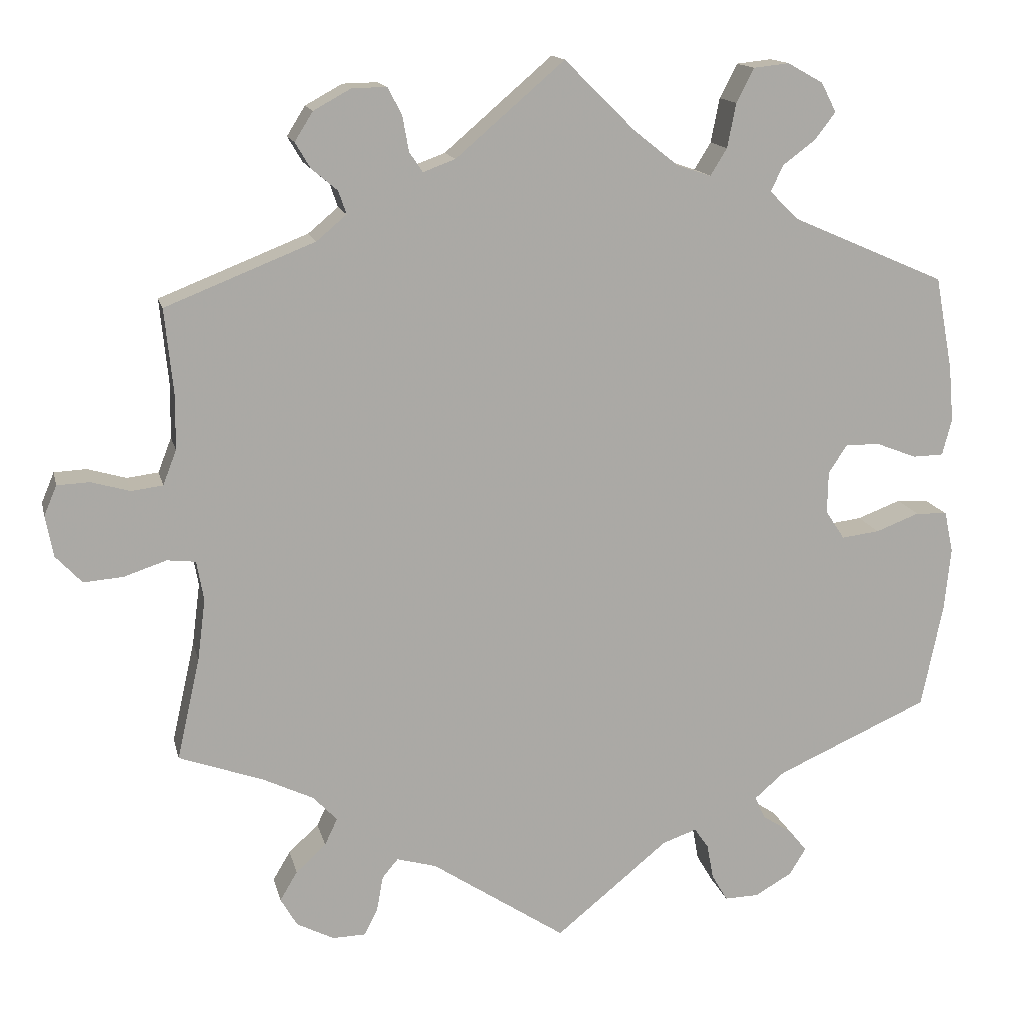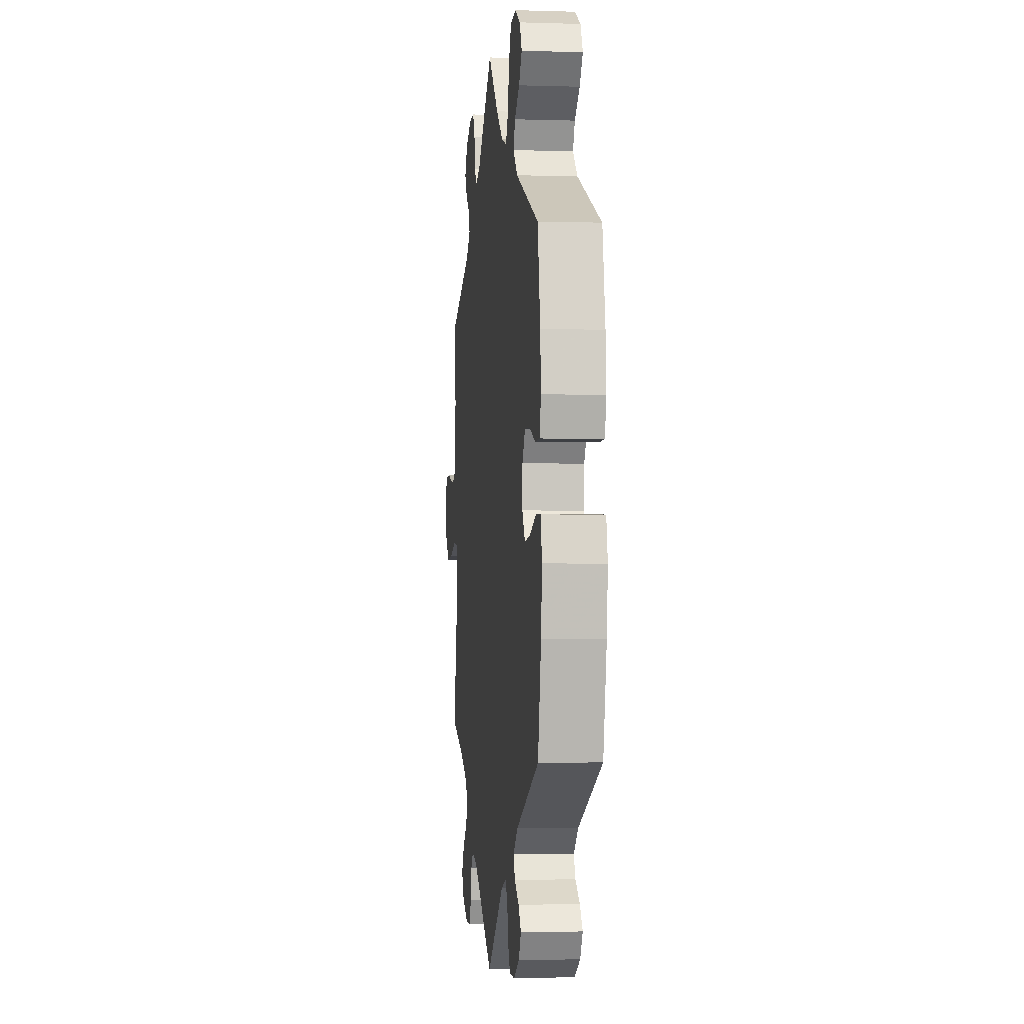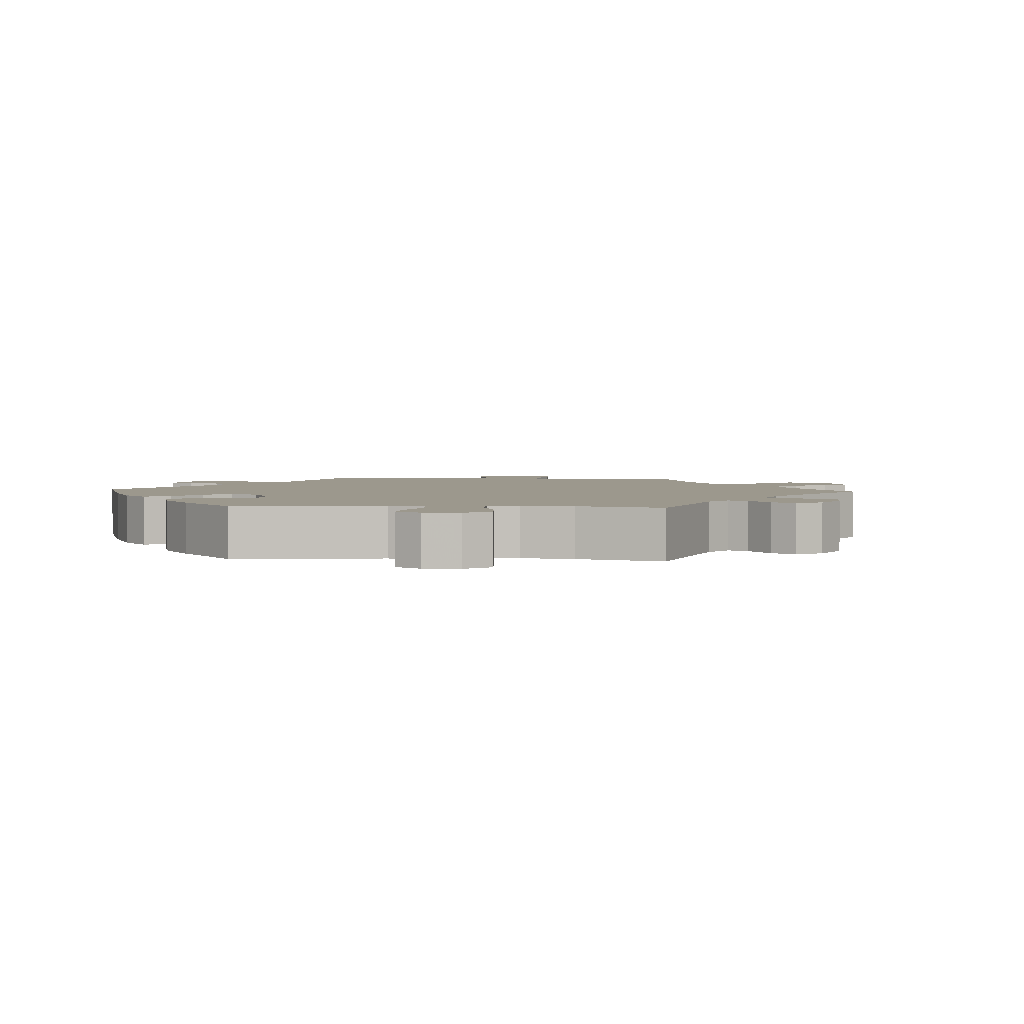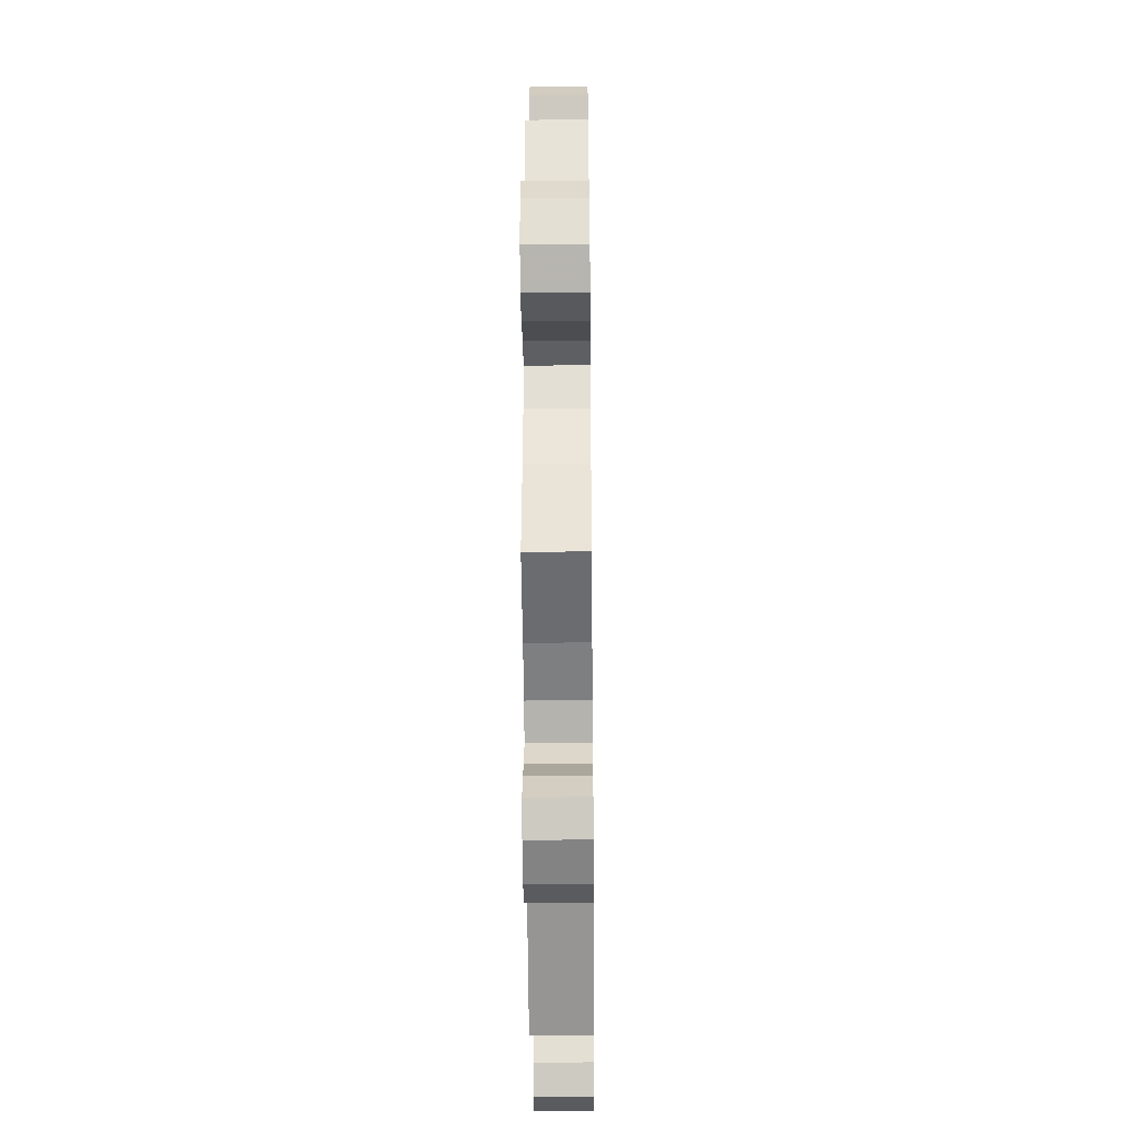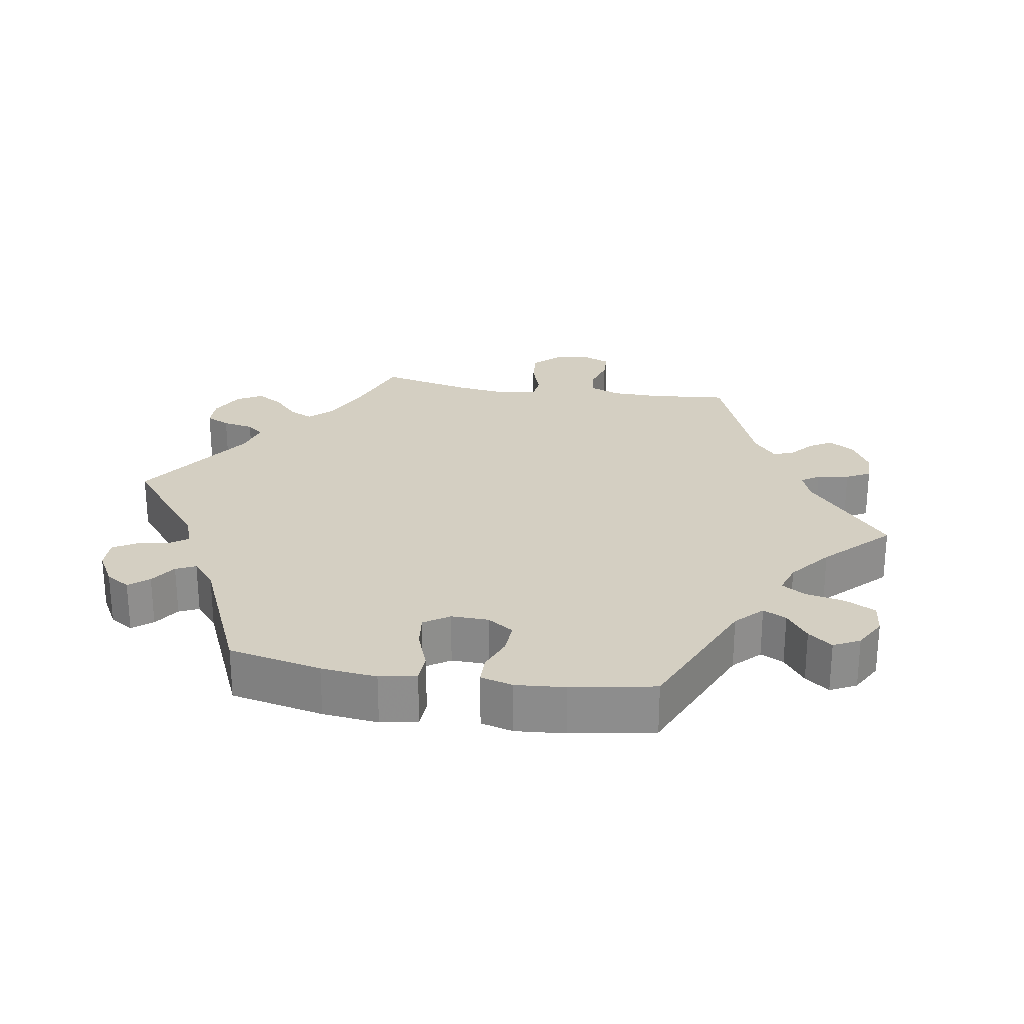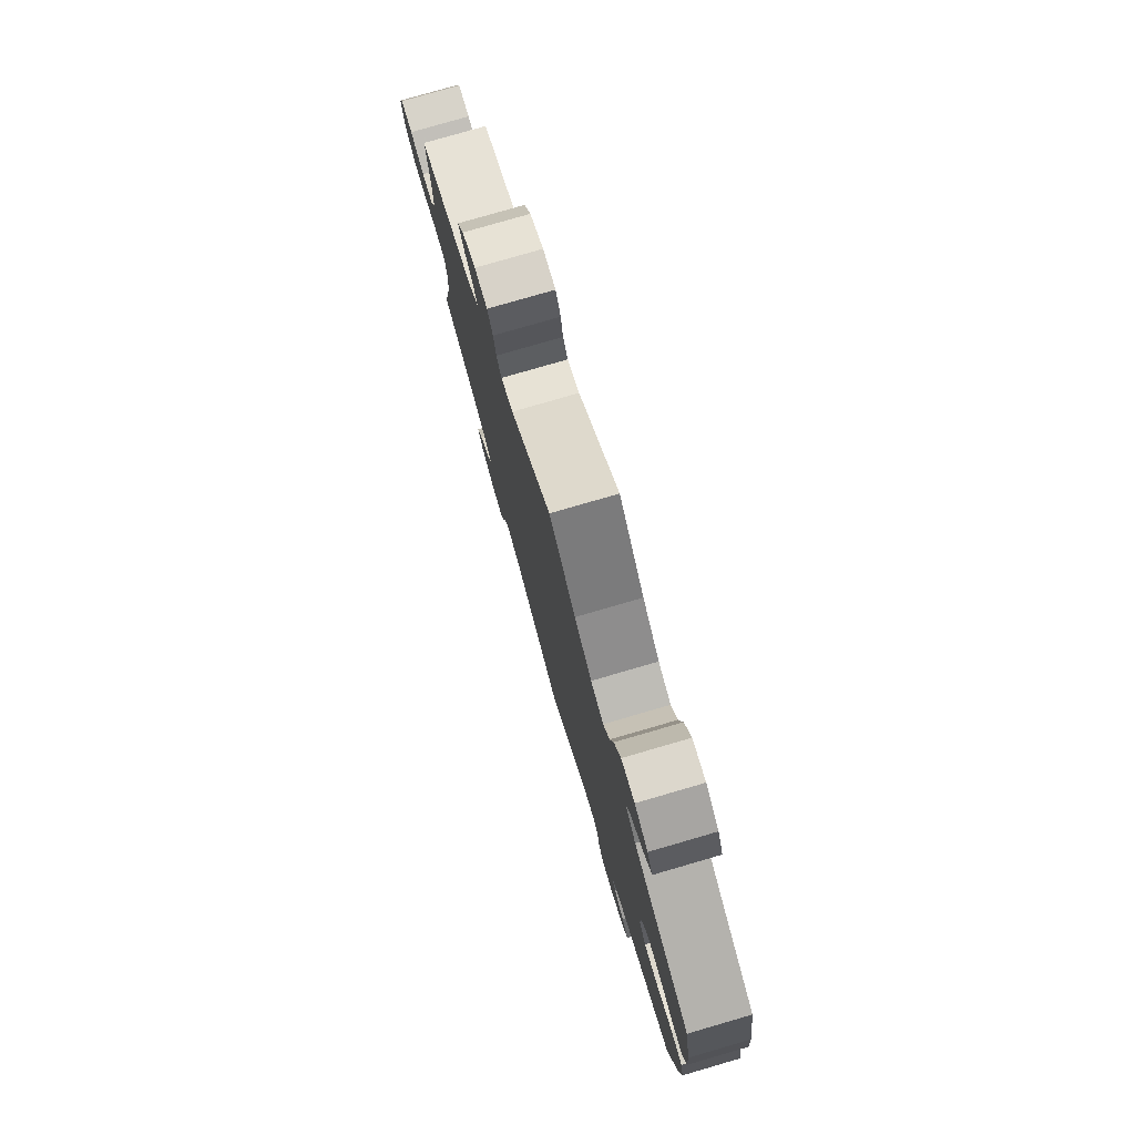
<metadata>
{"format":"obj","ext":"obj","renderer":"f3d","projection":"perspective","resolution":1024,"background":"white","views":[{"elev":14.5,"azim":167.4,"up":"+Z"},{"elev":-2.3,"azim":-96.4,"up":"+Z"},{"elev":3.1,"azim":-26.0,"up":"+Y"},{"elev":-34.2,"azim":90.6,"up":"+Z"},{"elev":25.5,"azim":-80.4,"up":"+Y"},{"elev":78.4,"azim":-106.2,"up":"+Z"}]}
</metadata>
<code>
v -0.306 0.07 0.373
v -0.269 0.07 0.409
v -0.285 0.07 0.442
v -0.326 0.07 0.473
v -0.352 0.07 0.507
v -0.333 0.07 0.544
v -0.288 0.07 0.569
v -0.243 0.07 0.564
v -0.221 0.07 0.521
v -0.21 0.07 0.465
v -0.189 0.07 0.431
v -0.146 0.07 0.445
v -0.088 0.07 0.491
v 0 0.07 0.578
v 0.137 0.07 0.46
v 0.178 0.07 0.445
v 0.195 0.07 0.47
v 0.203 0.07 0.515
v 0.221 0.07 0.549
v 0.265 0.07 0.548
v 0.312 0.07 0.522
v 0.335 0.07 0.485
v 0.316 0.07 0.453
v 0.283 0.07 0.425
v 0.273 0.07 0.396
v 0.311 0.07 0.364
v 0.5 0.07 0.289
v 0.489 0.07 0.179
v 0.49 0.07 0.112
v 0.507 0.07 0.068
v 0.547 0.07 0.063
v 0.596 0.07 0.077
v 0.637 0.07 0.075
v 0.653 0.07 0.037
v 0.643 0.07 -0.015
v 0.61 0.07 -0.05
v 0.56 0.07 -0.046
v 0.506 0.07 -0.028
v 0.47 0.07 -0.032
v 0.461 0.07 -0.082
v 0.471 0.07 -0.16
v 0.5 0.07 -0.289
v 0.393 0.07 -0.327
v 0.33 0.07 -0.357
v 0.299 0.07 -0.389
v 0.315 0.07 -0.423
v 0.353 0.07 -0.458
v 0.375 0.07 -0.495
v 0.354 0.07 -0.531
v 0.307 0.07 -0.555
v 0.265 0.07 -0.554
v 0.248 0.07 -0.52
v 0.24 0.07 -0.476
v 0.22 0.07 -0.452
v 0.17 0.07 -0.466
v 0 0.07 -0.578
v -0.143 0.07 -0.461
v -0.186 0.07 -0.446
v -0.204 0.07 -0.472
v -0.212 0.07 -0.516
v -0.232 0.07 -0.55
v -0.275 0.07 -0.549
v -0.322 0.07 -0.522
v -0.343 0.07 -0.488
v -0.32 0.07 -0.46
v -0.283 0.07 -0.436
v -0.27 0.07 -0.408
v -0.308 0.07 -0.375
v -0.501 0.07 -0.289
v -0.528 0.07 -0.157
v -0.536 0.07 -0.078
v -0.525 0.07 -0.026
v -0.485 0.07 -0.024
v -0.43 0.07 -0.045
v -0.382 0.07 -0.051
v -0.358 0.07 -0.015
v -0.359 0.07 0.038
v -0.383 0.07 0.075
v -0.428 0.07 0.073
v -0.477 0.07 0.054
v -0.516 0.07 0.055
v -0.528 0.07 0.101
v -0.522 0.07 0.171
v -0.5 0.07 0.289
v -0.306 0 0.373
v -0.269 0 0.409
v -0.285 0 0.442
v -0.326 0 0.473
v -0.352 0 0.507
v -0.333 0 0.544
v -0.288 0 0.569
v -0.243 0 0.564
v -0.221 0 0.521
v -0.21 0 0.465
v -0.189 0 0.431
v -0.146 0 0.445
v -0.088 0 0.491
v 0 0 0.578
v 0.137 0 0.46
v 0.178 0 0.445
v 0.195 0 0.47
v 0.203 0 0.515
v 0.221 0 0.549
v 0.265 0 0.548
v 0.312 0 0.522
v 0.335 0 0.485
v 0.316 0 0.453
v 0.283 0 0.425
v 0.273 0 0.396
v 0.311 0 0.364
v 0.5 0 0.289
v 0.489 0 0.179
v 0.49 0 0.112
v 0.507 0 0.068
v 0.547 0 0.063
v 0.596 0 0.077
v 0.637 0 0.075
v 0.653 0 0.037
v 0.643 0 -0.015
v 0.61 0 -0.05
v 0.56 0 -0.046
v 0.506 0 -0.028
v 0.47 0 -0.032
v 0.461 0 -0.082
v 0.471 0 -0.16
v 0.5 0 -0.289
v 0.393 0 -0.327
v 0.33 0 -0.357
v 0.299 0 -0.389
v 0.315 0 -0.423
v 0.353 0 -0.458
v 0.375 0 -0.495
v 0.354 0 -0.531
v 0.307 0 -0.555
v 0.265 0 -0.554
v 0.248 0 -0.52
v 0.24 0 -0.476
v 0.22 0 -0.452
v 0.17 0 -0.466
v 0 0 -0.578
v -0.143 0 -0.461
v -0.186 0 -0.446
v -0.204 0 -0.472
v -0.212 0 -0.516
v -0.232 0 -0.55
v -0.275 0 -0.549
v -0.322 0 -0.522
v -0.343 0 -0.488
v -0.32 0 -0.46
v -0.283 0 -0.436
v -0.27 0 -0.408
v -0.308 0 -0.375
v -0.501 0 -0.289
v -0.528 0 -0.157
v -0.536 0 -0.078
v -0.525 0 -0.026
v -0.485 0 -0.024
v -0.43 0 -0.045
v -0.382 0 -0.051
v -0.358 0 -0.015
v -0.359 0 0.038
v -0.383 0 0.075
v -0.428 0 0.073
v -0.477 0 0.054
v -0.516 0 0.055
v -0.528 0 0.101
v -0.522 0 0.171
v -0.5 0 0.289
f 83 84 1
f 82 83 1
f 79 80 81 82
f 78 79 82 1
f 77 78 1 2
f 76 77 2
f 71 72 73 74
f 71 74 75
f 68 69 70 71
f 67 68 71 75
f 63 64 65 66
f 63 66 67
f 62 63 67
f 59 60 61 62
f 58 59 62 67
f 57 58 67 75
f 55 56 57 75
f 50 51 52 53
f 50 53 54
f 49 50 54
f 46 47 48 49
f 45 46 49 54
f 44 45 54 55
f 41 42 43
f 40 41 43 44
f 39 40 44 55
f 35 36 37 38
f 33 34 35 38
f 31 32 33 38
f 30 31 38 39
f 29 30 39 55
f 26 27 28
f 25 26 28 29
f 21 22 23 24
f 21 24 25
f 20 21 25
f 17 18 19 20
f 16 17 20 25
f 15 16 25 29
f 13 14 15 29
f 7 8 9 10
f 7 10 11
f 6 7 11
f 3 4 5 6
f 2 3 6 11
f 76 2 11
f 29 55 75 76
f 12 13 29 76
f 11 12 76
f 85 168 167
f 85 167 166
f 166 165 164 163
f 85 166 163 162
f 86 85 162 161
f 86 161 160
f 158 157 156 155
f 159 158 155
f 155 154 153 152
f 159 155 152 151
f 150 149 148 147
f 151 150 147
f 151 147 146
f 146 145 144 143
f 151 146 143 142
f 159 151 142 141
f 159 141 140 139
f 137 136 135 134
f 138 137 134
f 138 134 133
f 133 132 131 130
f 138 133 130 129
f 139 138 129 128
f 127 126 125
f 128 127 125 124
f 139 128 124 123
f 122 121 120 119
f 122 119 118 117
f 122 117 116 115
f 123 122 115 114
f 139 123 114 113
f 112 111 110
f 113 112 110 109
f 108 107 106 105
f 109 108 105
f 109 105 104
f 104 103 102 101
f 109 104 101 100
f 113 109 100 99
f 113 99 98 97
f 94 93 92 91
f 95 94 91
f 95 91 90
f 90 89 88 87
f 95 90 87 86
f 95 86 160
f 160 159 139 113
f 160 113 97 96
f 160 96 95
f 1 85 86 2
f 2 86 87 3
f 3 87 88 4
f 4 88 89 5
f 5 89 90 6
f 6 90 91 7
f 7 91 92 8
f 8 92 93 9
f 9 93 94 10
f 10 94 95 11
f 11 95 96 12
f 12 96 97 13
f 13 97 98 14
f 14 98 99 15
f 15 99 100 16
f 16 100 101 17
f 17 101 102 18
f 18 102 103 19
f 19 103 104 20
f 20 104 105 21
f 21 105 106 22
f 22 106 107 23
f 23 107 108 24
f 24 108 109 25
f 25 109 110 26
f 26 110 111 27
f 27 111 112 28
f 28 112 113 29
f 29 113 114 30
f 30 114 115 31
f 31 115 116 32
f 32 116 117 33
f 33 117 118 34
f 34 118 119 35
f 35 119 120 36
f 36 120 121 37
f 37 121 122 38
f 38 122 123 39
f 39 123 124 40
f 40 124 125 41
f 41 125 126 42
f 42 126 127 43
f 43 127 128 44
f 44 128 129 45
f 45 129 130 46
f 46 130 131 47
f 47 131 132 48
f 48 132 133 49
f 49 133 134 50
f 50 134 135 51
f 51 135 136 52
f 52 136 137 53
f 53 137 138 54
f 54 138 139 55
f 55 139 140 56
f 56 140 141 57
f 57 141 142 58
f 58 142 143 59
f 59 143 144 60
f 60 144 145 61
f 61 145 146 62
f 62 146 147 63
f 63 147 148 64
f 64 148 149 65
f 65 149 150 66
f 66 150 151 67
f 67 151 152 68
f 68 152 153 69
f 69 153 154 70
f 70 154 155 71
f 71 155 156 72
f 72 156 157 73
f 73 157 158 74
f 74 158 159 75
f 75 159 160 76
f 76 160 161 77
f 77 161 162 78
f 78 162 163 79
f 79 163 164 80
f 80 164 165 81
f 81 165 166 82
f 82 166 167 83
f 83 167 168 84
f 84 168 85 1

</code>
